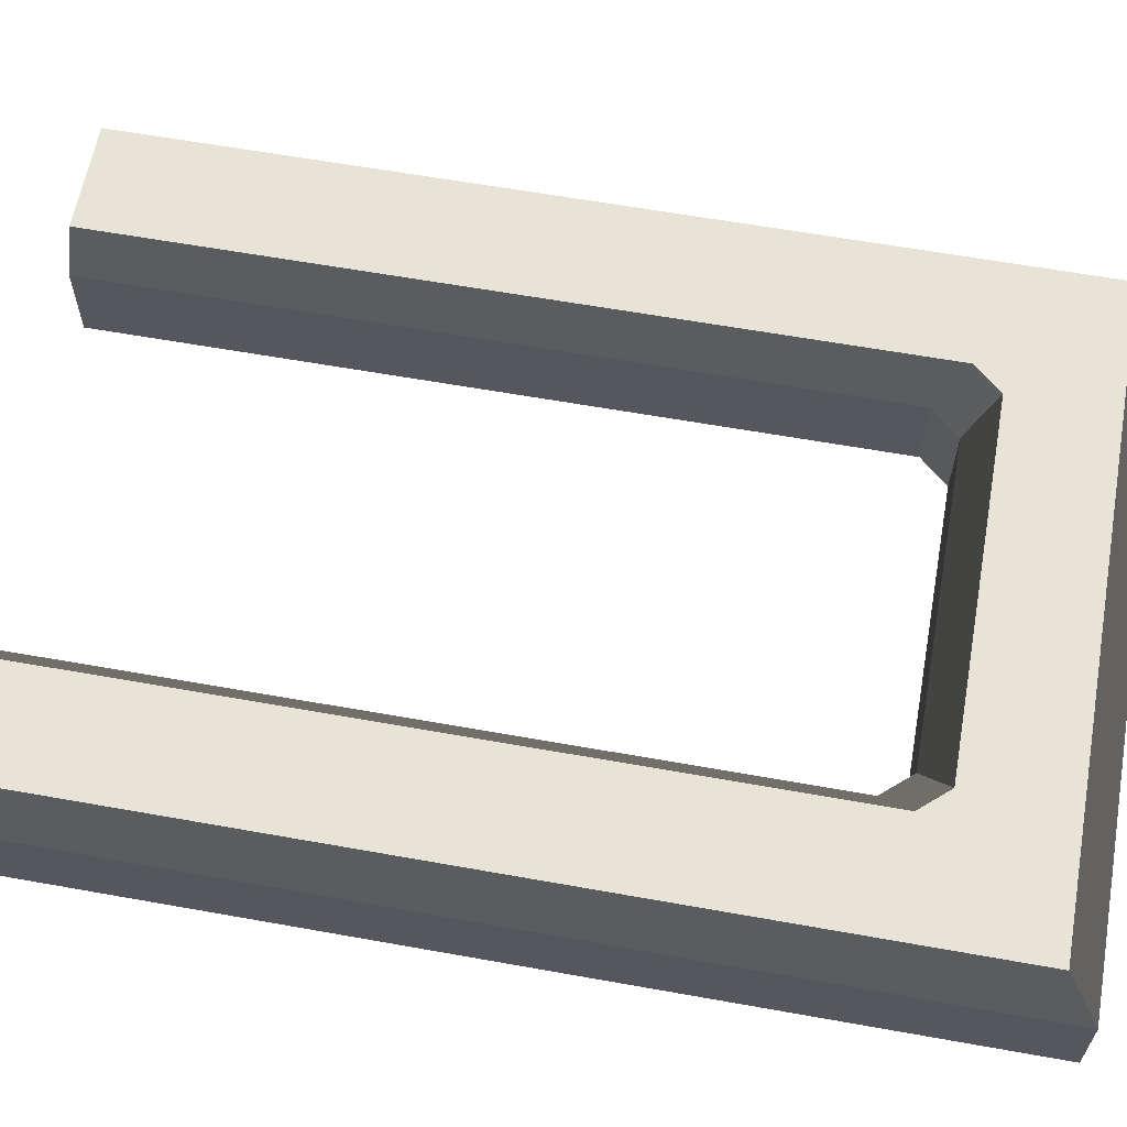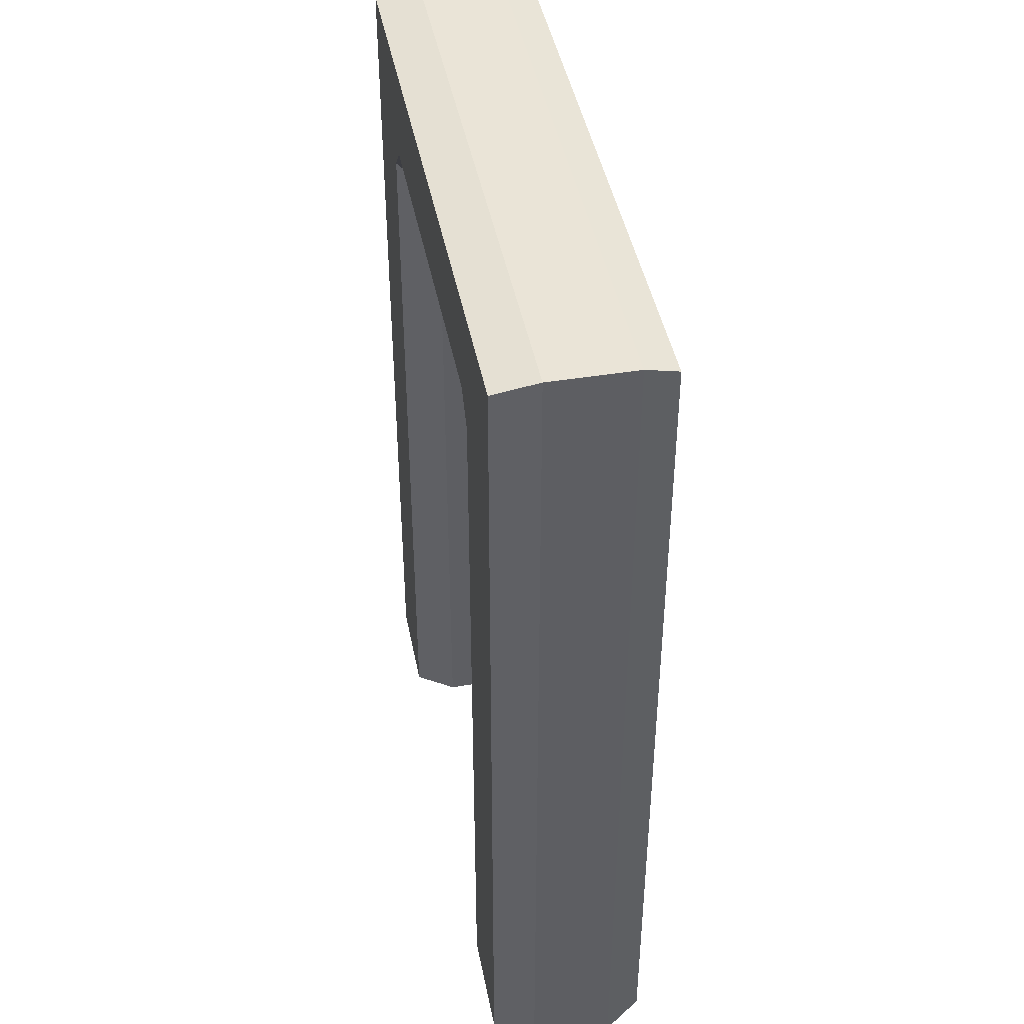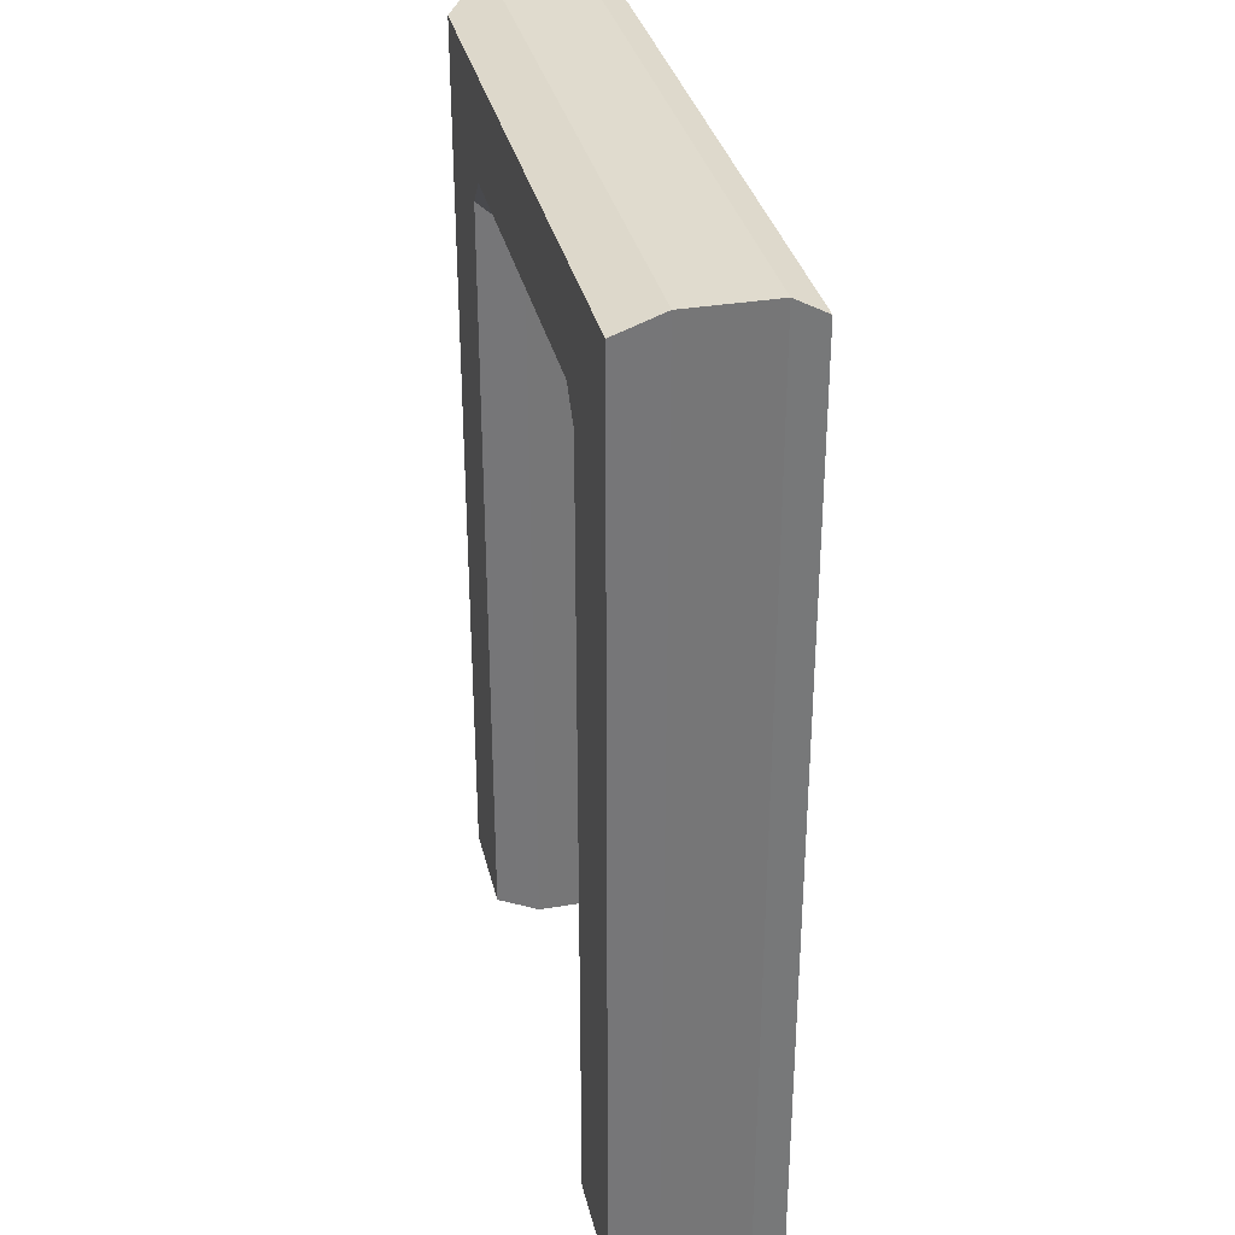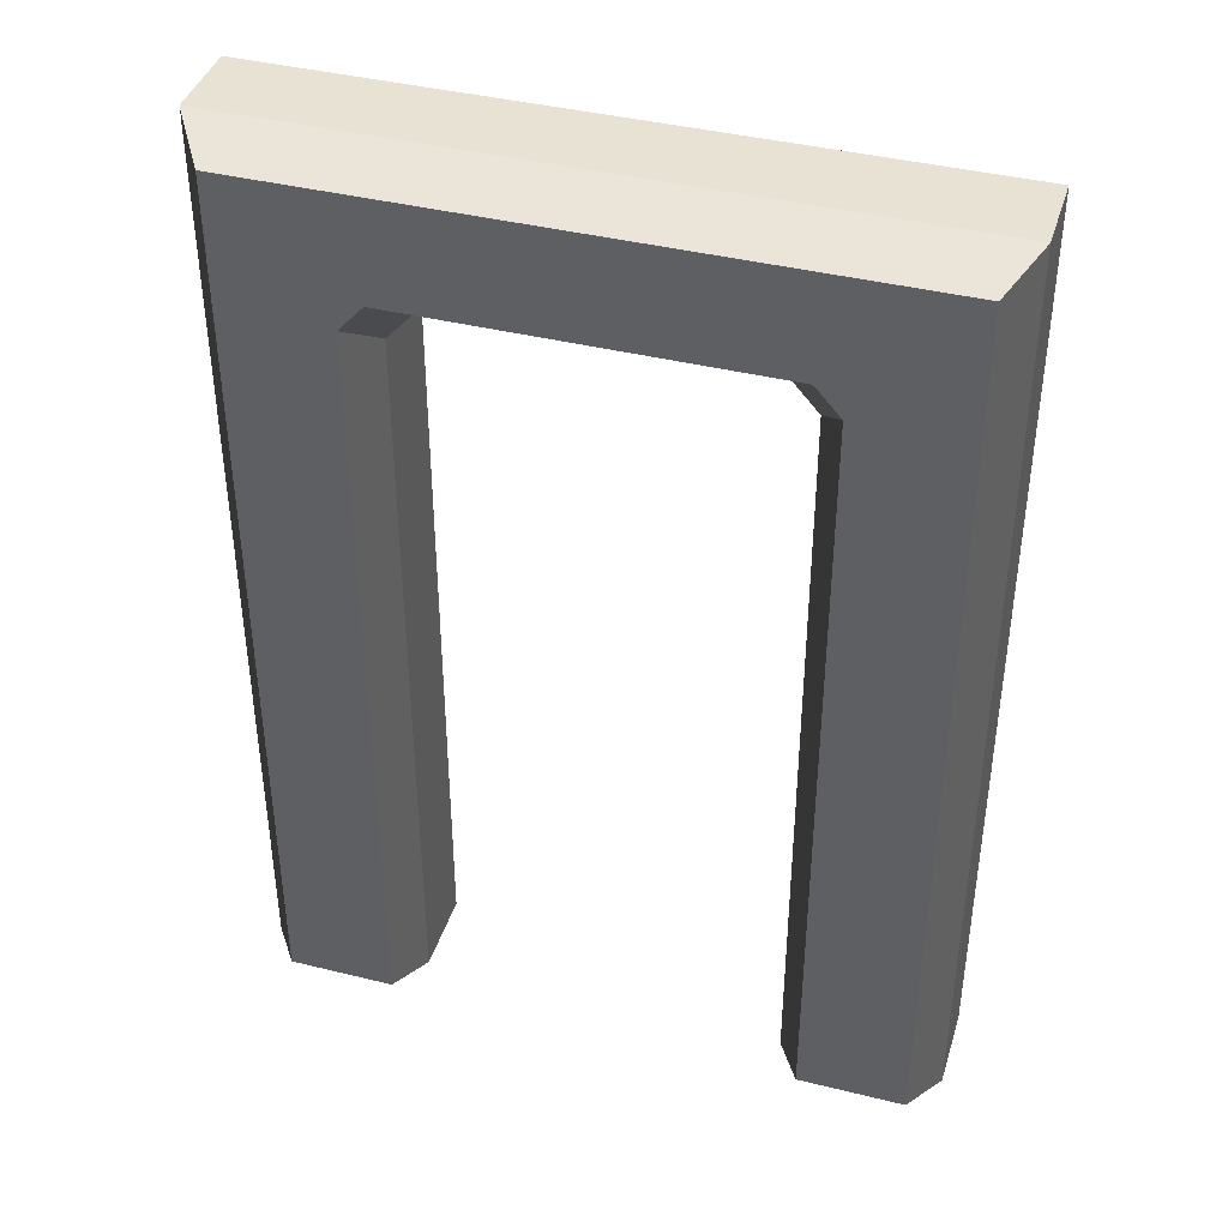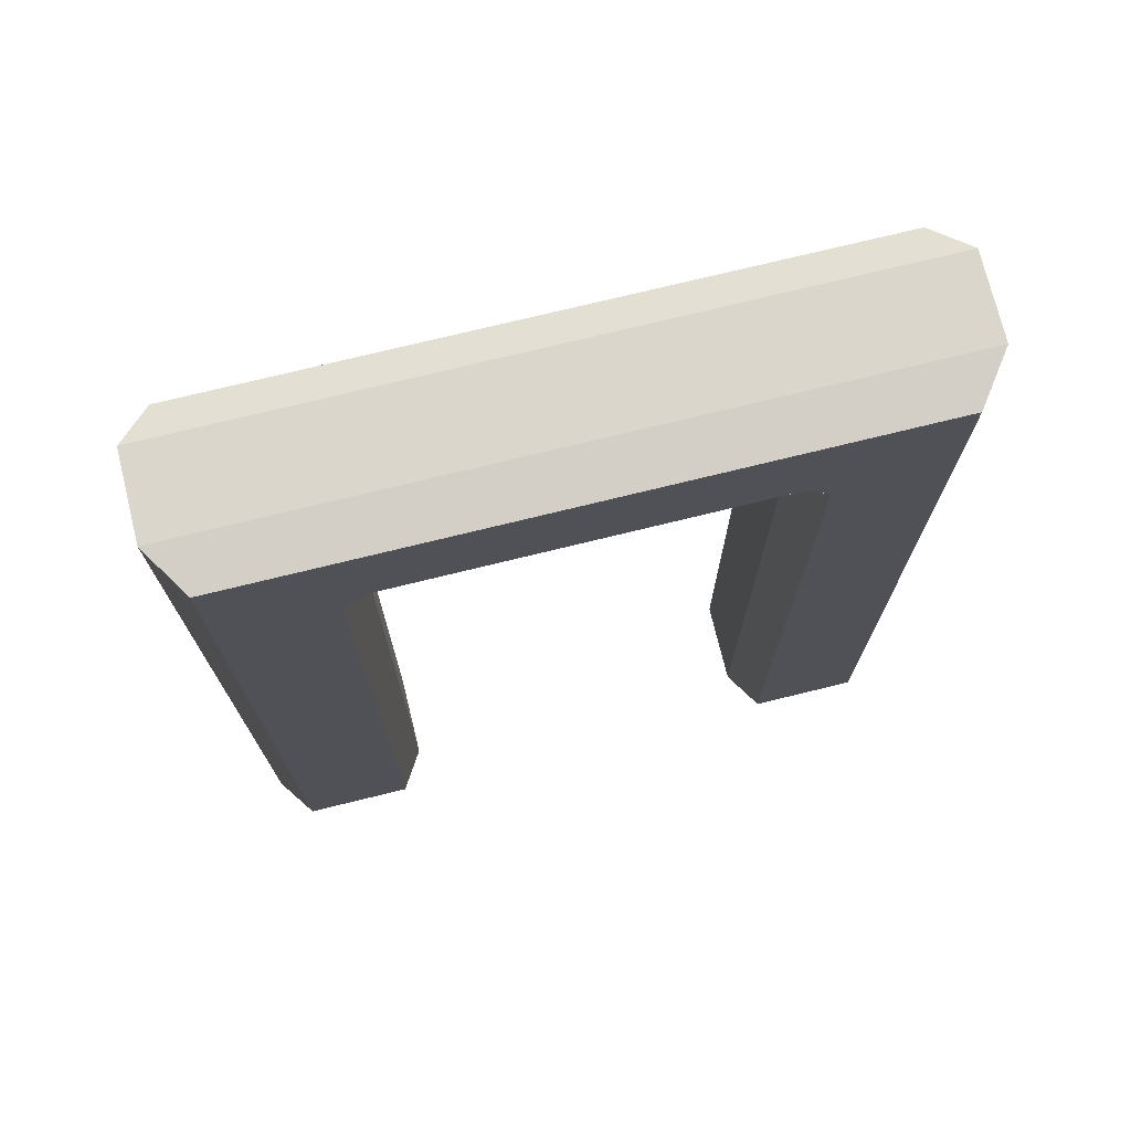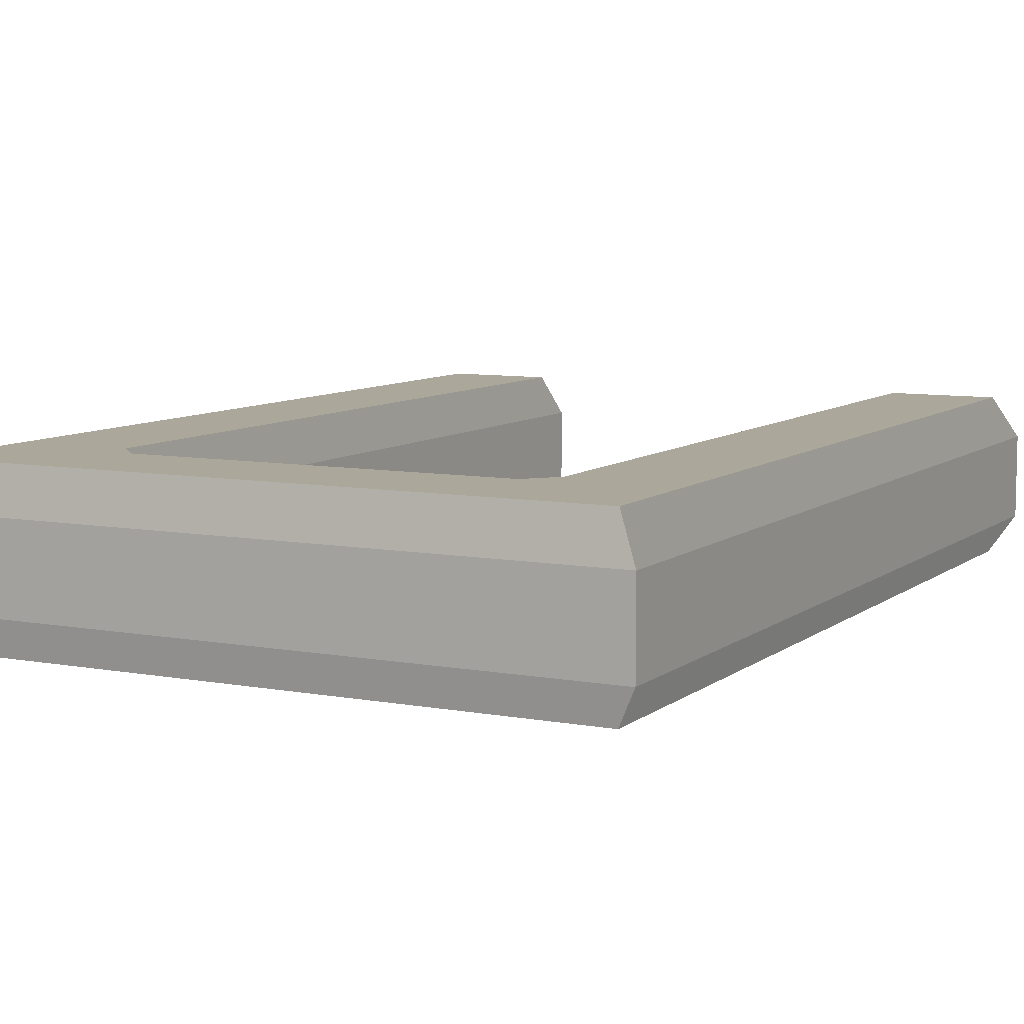
<metadata>
{"format":"obj","ext":"obj","renderer":"f3d","projection":"perspective","resolution":1024,"background":"white","views":[{"elev":61.9,"azim":100.3,"up":"+Z"},{"elev":43.9,"azim":79.1,"up":"+Y"},{"elev":33.5,"azim":-102.9,"up":"+Y"},{"elev":40.7,"azim":16.8,"up":"+Y"},{"elev":73.9,"azim":166.2,"up":"+Y"},{"elev":8.1,"azim":-152.6,"up":"+Z"}]}
</metadata>
<code>
v  -0.3678 1.017 0.0443
v  -0.1957 1.017 0.0443
v  -0.1957 1.017 -0.0443
v  -0.3678 1.017 -0.0443
v  0.1957 1.017 0.0443
v  0.1957 1.017 -0.0443
v  0.3678 1.017 0.0443
v  0.3678 1.017 -0.0443
v  -0.3382 0 0.0866
v  -0.2226 0 0.0866
v  -0.2226 0.8448 0.0866
v  -0.3382 0.8448 0.0866
v  0.2226 0 0.0866
v  0.3382 0 0.0866
v  0.3382 0.8448 0.0866
v  0.2226 0.8448 0.0866
v  -0.1957 0.875 0.0866
v  -0.1957 0.9836 0.0866
v  -0.3382 0.9836 0.0866
v  0.1957 0.875 0.0866
v  0.1957 0.9836 0.0866
v  0.3382 0.9836 0.0866
v  0.3678 0 0.0443
v  0.3678 0 -0.0443
v  0.3678 0.8448 -0.0443
v  0.3678 0.8448 0.0443
v  0.3382 0 -0.0866
v  0.2226 0 -0.0866
v  0.2226 0.8448 -0.0866
v  0.3382 0.8448 -0.0866
v  -0.2226 0 -0.0866
v  -0.3382 0 -0.0866
v  -0.3382 0.8448 -0.0866
v  -0.2226 0.8448 -0.0866
v  0.1957 0.875 -0.0866
v  0.1957 0.9836 -0.0866
v  0.3382 0.9836 -0.0866
v  -0.1957 0.875 -0.0866
v  -0.1957 0.9836 -0.0866
v  -0.3382 0.9836 -0.0866
v  -0.3678 0 -0.0443
v  -0.3678 0 0.0443
v  -0.3678 0.8448 0.0443
v  -0.3678 0.8448 -0.0443
v  -0.1957 0.8146 -0.0446
v  -0.1957 0.8146 0.0446
v  -0.1957 0 0.0446
v  -0.1957 0 -0.0446
v  0.1688 0.8448 -0.0446
v  0.1688 0.8448 0.0446
v  -0.1688 0.8448 0.0446
v  -0.1688 0.8448 -0.0446
v  0.1957 0 -0.0446
v  0.1957 0 0.0446
v  0.1957 0.8146 0.0446
v  0.1957 0.8146 -0.0446
g Box001
f 1 2 3 4
f 2 5 6 3
f 5 7 8 6
f 9 10 11 12
f 13 14 15 16
f 12 11 17 18
f 12 18 19
f 17 20 21 18
f 16 15 22 21
f 20 16 21
f 23 24 25 26
f 26 25 8 7
f 27 28 29 30
f 31 32 33 34
f 30 29 35 36
f 30 36 37
f 35 38 39 36
f 34 33 40 39
f 38 34 39
f 41 42 43 44
f 44 43 1 4
f 45 46 47 48
f 49 50 51 52
f 53 54 55 56
f 46 51 17 11
f 16 20 50 55
f 56 49 35 29
f 34 38 52 45
f 10 47 46 11
f 16 55 54 13
f 17 51 50 20
f 28 53 56 29
f 34 45 48 31
f 35 49 52 38
f 45 52 51 46
f 49 56 55 50
f 1 19 18 2
f 3 39 40 4
f 2 18 21 5
f 6 36 39 3
f 5 21 22 7
f 8 37 36 6
f 12 43 42 9
f 14 23 26 15
f 19 1 43 12
f 15 26 7 22
f 24 27 30 25
f 25 30 37 8
f 32 41 44 33
f 33 44 4 40

</code>
